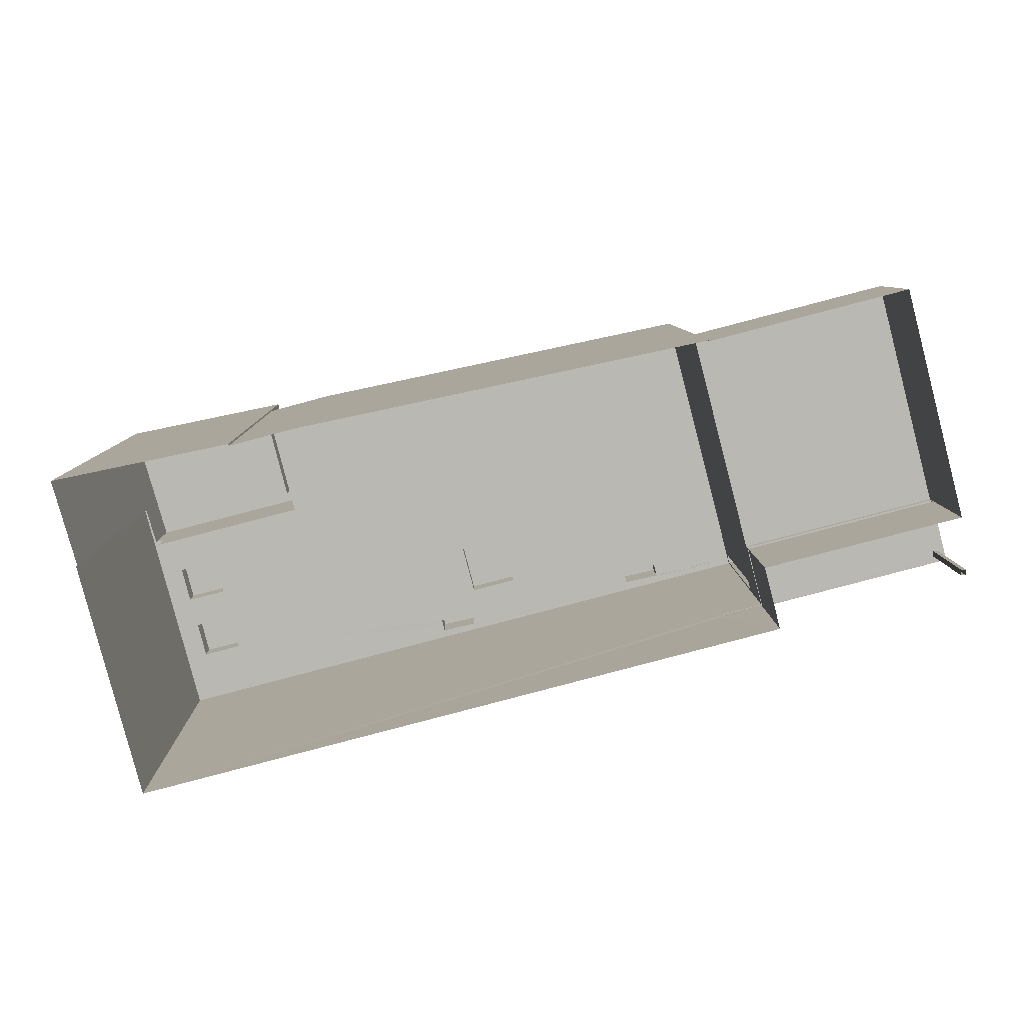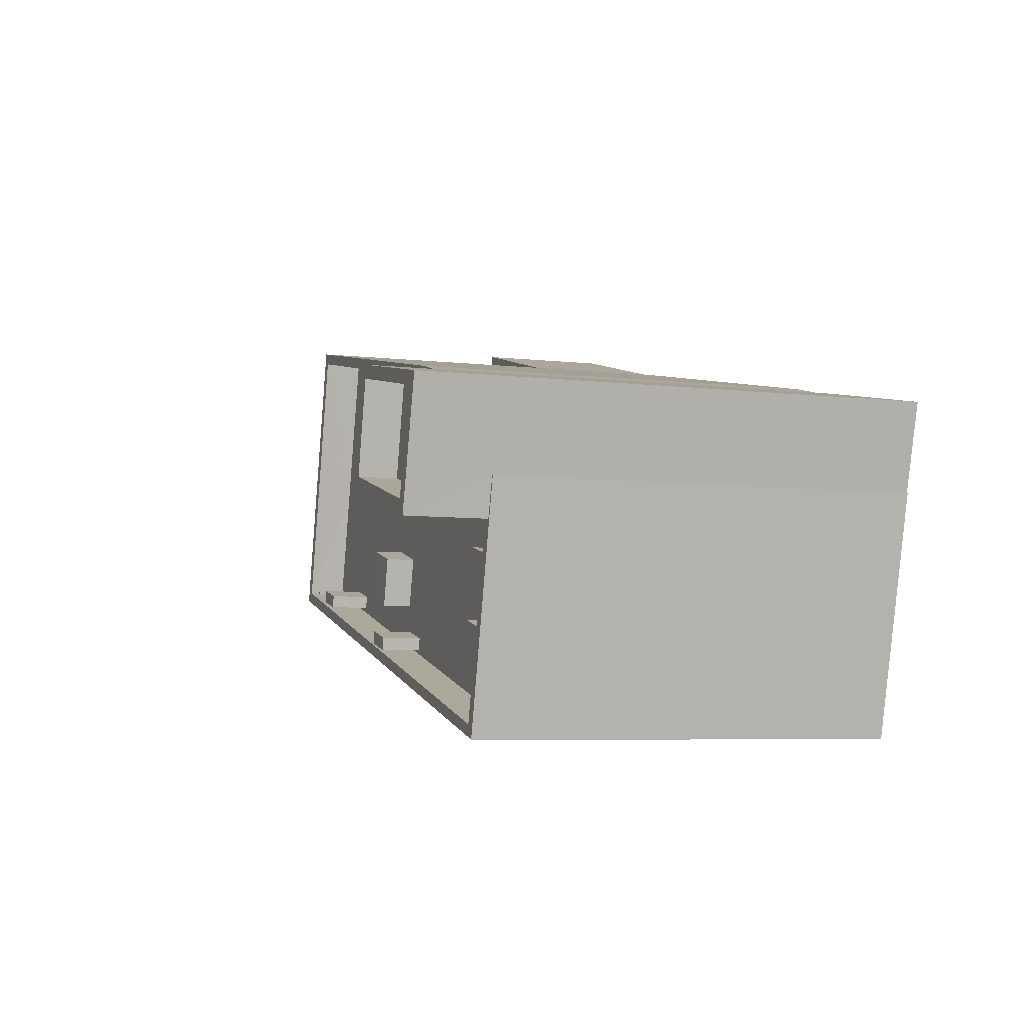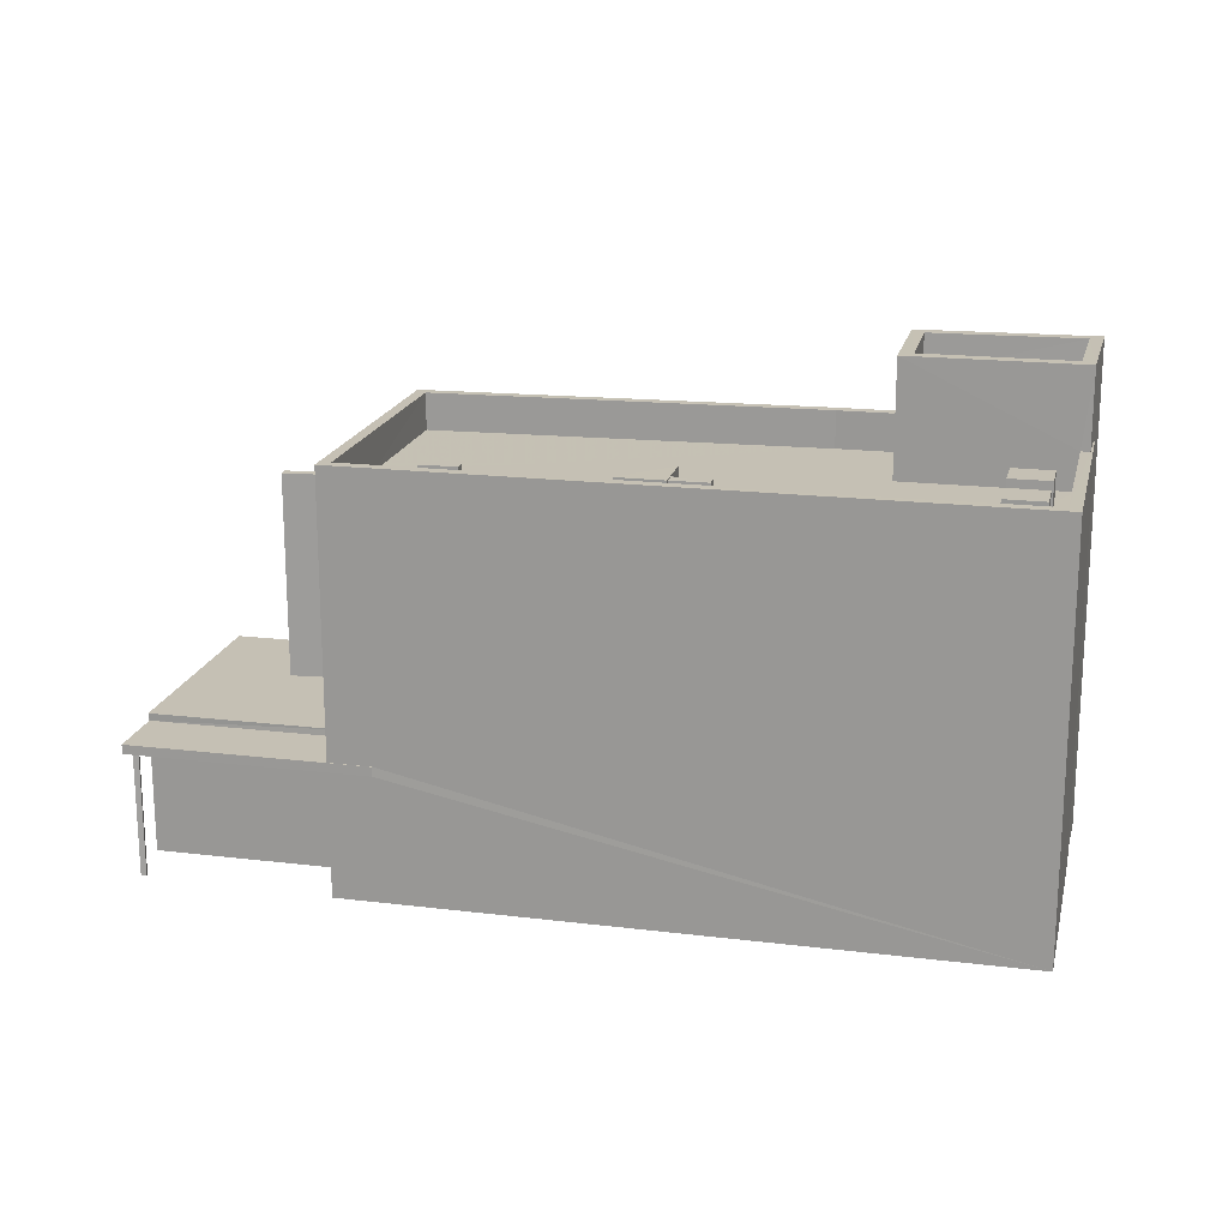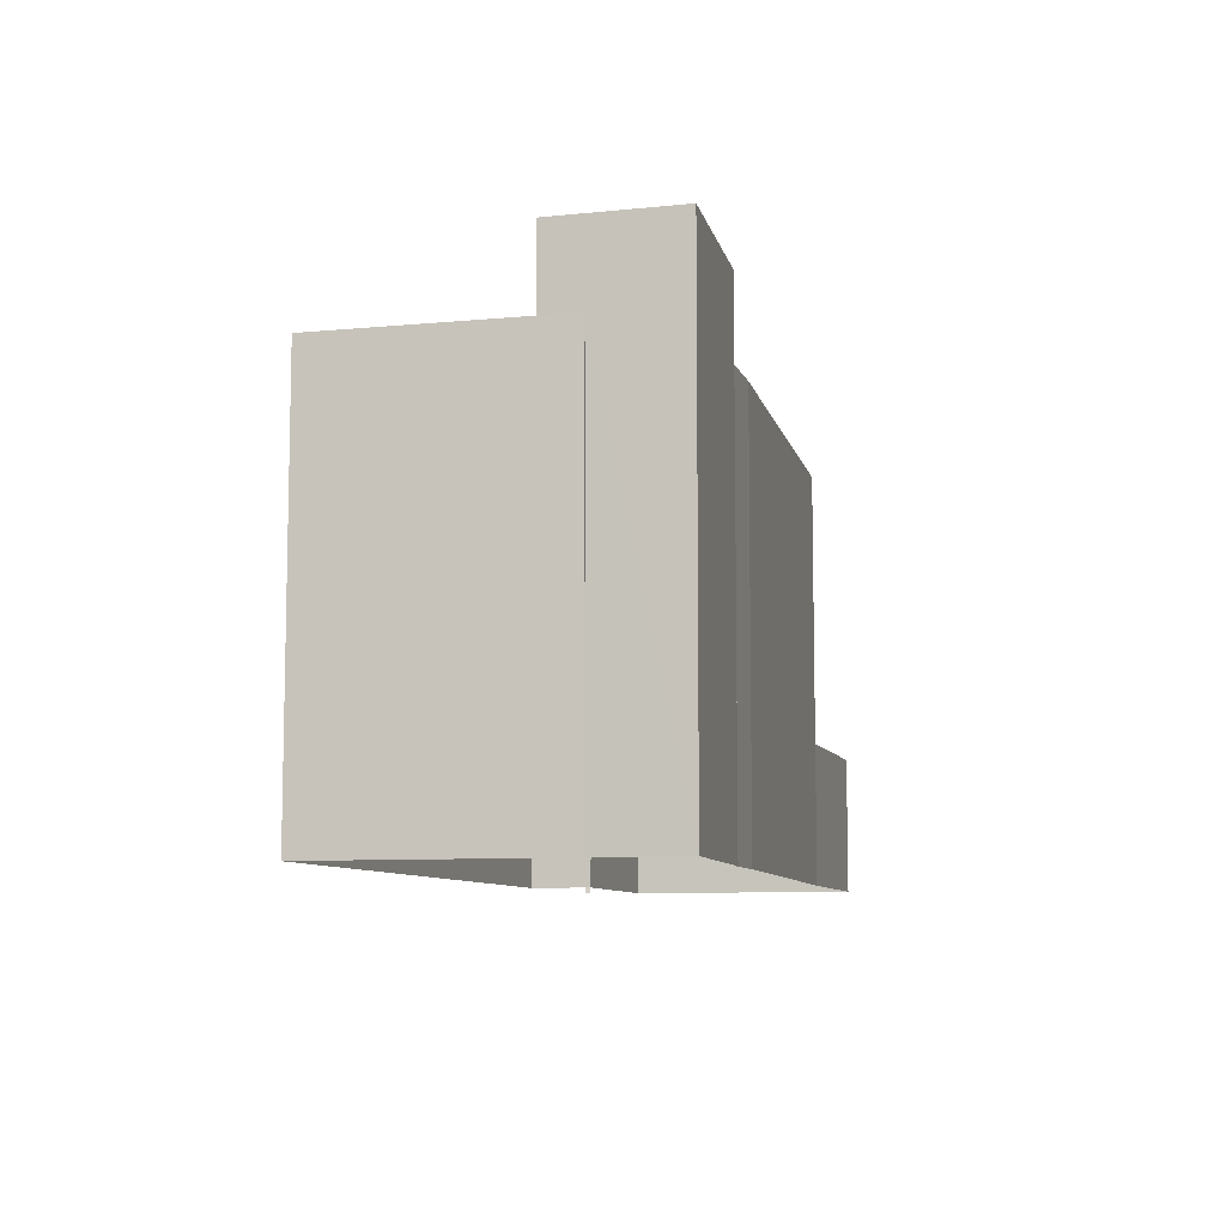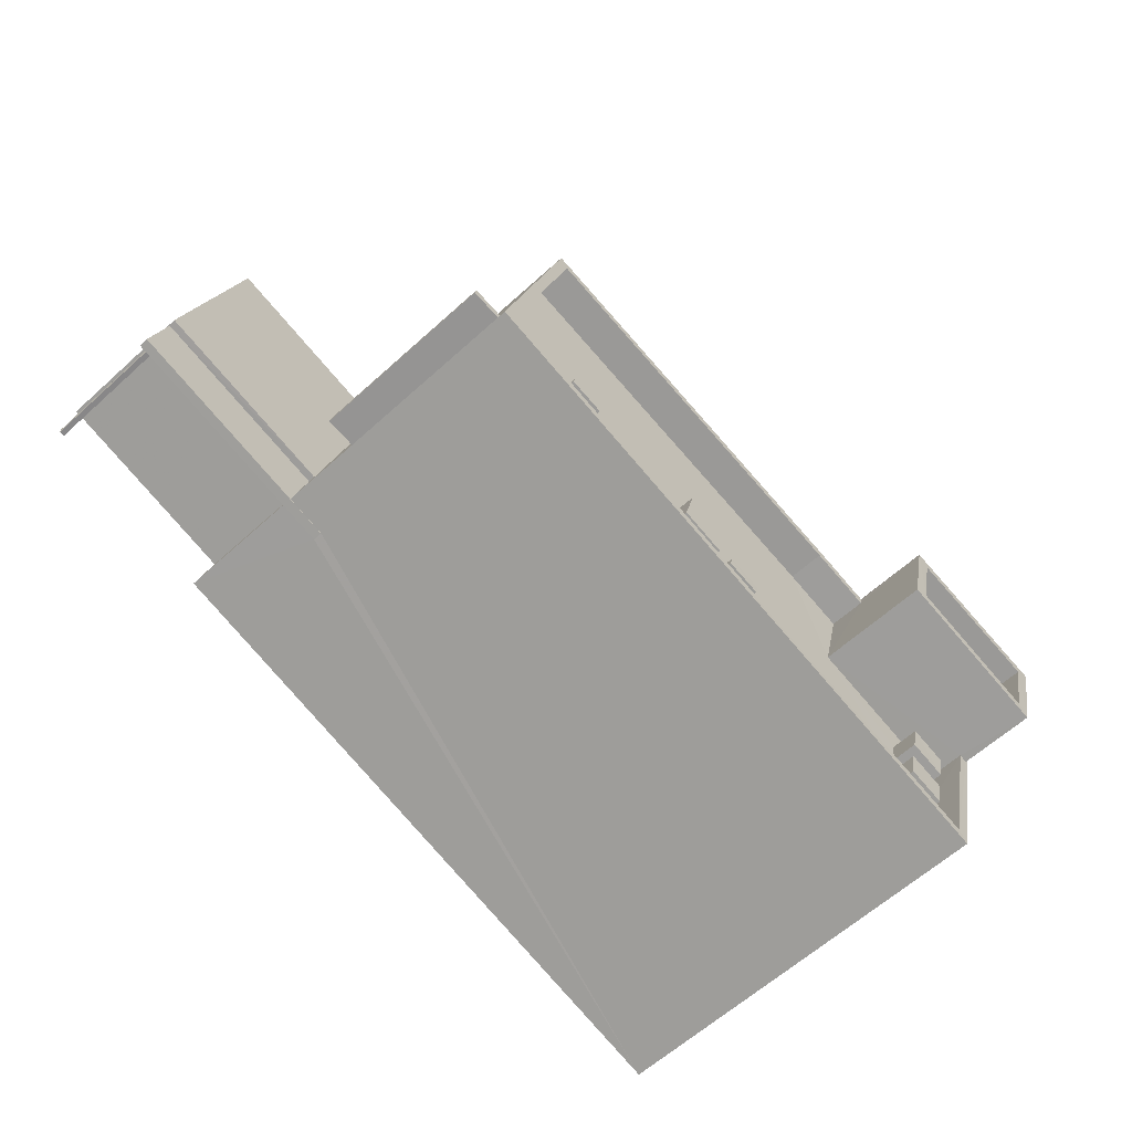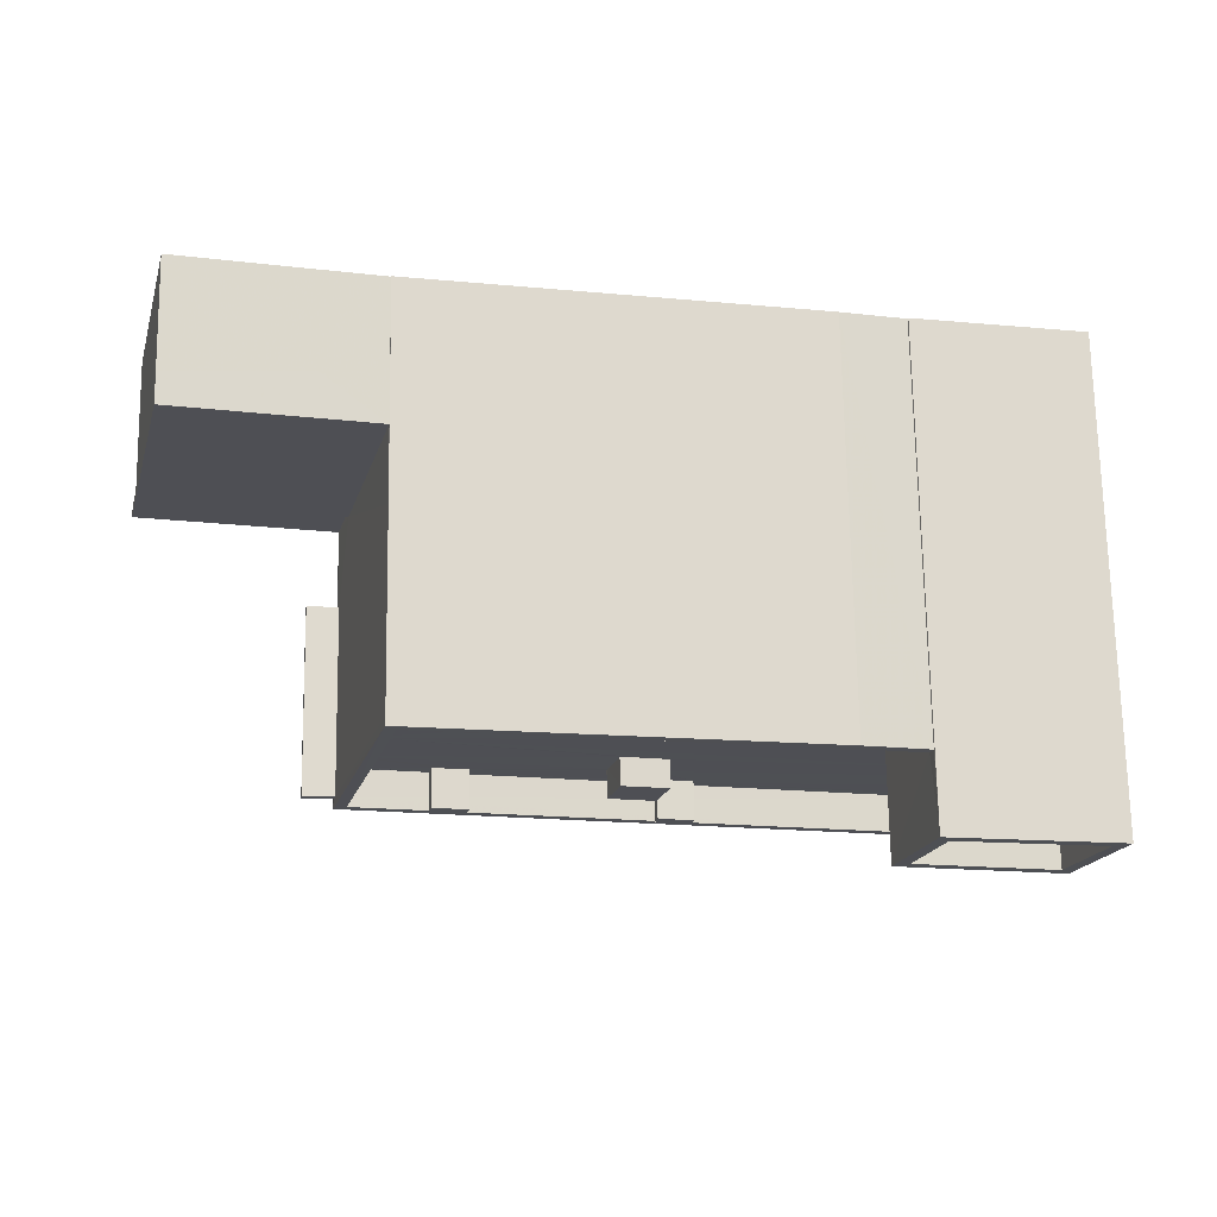
<metadata>
{"format":"obj","ext":"obj","renderer":"f3d","projection":"perspective","resolution":1024,"background":"white","views":[{"elev":7.6,"azim":179.1,"up":"+Y"},{"elev":-6.5,"azim":71.0,"up":"+Y"},{"elev":18.4,"azim":-1.4,"up":"+Z"},{"elev":-8.4,"azim":90.2,"up":"+Z"},{"elev":-61.8,"azim":-47.3,"up":"+Y"},{"elev":71.5,"azim":-0.9,"up":"+Y"}]}
</metadata>
<code>
v -8.896e+04 -9.992e+04 6.84
v -8.896e+04 -9.992e+04 6.84
v -8.896e+04 -9.992e+04 6.84
v -8.896e+04 -9.992e+04 6.84
v -8.894e+04 -9.993e+04 6.84
v -8.895e+04 -9.992e+04 6.84
v -8.894e+04 -9.992e+04 6.839
v -8.893e+04 -9.992e+04 6.839
v -8.893e+04 -9.992e+04 6.839
v -8.895e+04 -9.992e+04 6.84
v -8.896e+04 -9.992e+04 6.84
v -8.896e+04 -9.992e+04 6.839
v -8.893e+04 -9.992e+04 6.839
v -8.894e+04 -9.992e+04 6.839
v -8.894e+04 -9.992e+04 6.839
v -8.895e+04 -9.992e+04 6.839
v -8.895e+04 -9.992e+04 6.839
v -8.895e+04 -9.992e+04 10.16
v -8.895e+04 -9.992e+04 10.16
v -8.896e+04 -9.992e+04 10.16
v -8.895e+04 -9.992e+04 10.16
v -8.896e+04 -9.992e+04 10.16
v -8.896e+04 -9.992e+04 10.16
v -8.895e+04 -9.992e+04 10.16
v -8.896e+04 -9.992e+04 10.16
v -8.895e+04 -9.992e+04 12.59
v -8.895e+04 -9.992e+04 12.59
v -8.895e+04 -9.992e+04 12.59
v -8.895e+04 -9.992e+04 12.59
v -8.896e+04 -9.992e+04 10.16
v -8.895e+04 -9.992e+04 10.16
v -8.896e+04 -9.992e+04 10.16
v -8.896e+04 -9.992e+04 10.16
v -8.895e+04 -9.992e+04 17.59
v -8.895e+04 -9.992e+04 17.59
v -8.895e+04 -9.992e+04 17.59
v -8.895e+04 -9.992e+04 17.59
v -8.894e+04 -9.993e+04 17.88
v -8.894e+04 -9.993e+04 17.88
v -8.894e+04 -9.993e+04 17.88
v -8.894e+04 -9.993e+04 17.88
v -8.894e+04 -9.992e+04 18.92
v -8.893e+04 -9.992e+04 18.92
v -8.893e+04 -9.992e+04 18.92
v -8.894e+04 -9.992e+04 18.92
v -8.894e+04 -9.992e+04 17.59
v -8.895e+04 -9.992e+04 17.59
v -8.895e+04 -9.992e+04 17.59
v -8.894e+04 -9.992e+04 17.59
v -8.894e+04 -9.993e+04 17.59
v -8.894e+04 -9.993e+04 17.59
v -8.894e+04 -9.993e+04 17.59
v -8.894e+04 -9.993e+04 17.59
v -8.895e+04 -9.992e+04 10.61
v -8.896e+04 -9.992e+04 10.6
v -8.896e+04 -9.992e+04 10.61
v -8.895e+04 -9.992e+04 10.6
v -8.894e+04 -9.992e+04 16.83
v -8.894e+04 -9.992e+04 16.83
v -8.894e+04 -9.992e+04 16.84
v -8.895e+04 -9.992e+04 16.83
v -8.895e+04 -9.992e+04 16.84
v -8.893e+04 -9.992e+04 16.83
v -8.894e+04 -9.992e+04 16.84
v -8.894e+04 -9.992e+04 16.84
v -8.894e+04 -9.993e+04 16.84
v -8.894e+04 -9.993e+04 16.84
v -8.894e+04 -9.992e+04 16.84
v -8.895e+04 -9.992e+04 16.84
v -8.895e+04 -9.992e+04 16.84
v -8.895e+04 -9.992e+04 16.84
v -8.894e+04 -9.993e+04 16.84
v -8.894e+04 -9.993e+04 16.84
v -8.894e+04 -9.993e+04 16.84
v -8.894e+04 -9.993e+04 16.84
v -8.894e+04 -9.992e+04 16.84
v -8.894e+04 -9.993e+04 16.84
v -8.894e+04 -9.993e+04 16.84
v -8.895e+04 -9.992e+04 16.84
v -8.895e+04 -9.992e+04 16.84
v -8.895e+04 -9.992e+04 16.84
v -8.895e+04 -9.992e+04 16.84
v -8.894e+04 -9.993e+04 16.84
v -8.895e+04 -9.992e+04 16.84
v -8.894e+04 -9.992e+04 16.84
v -8.894e+04 -9.993e+04 16.84
v -8.893e+04 -9.992e+04 19.92
v -8.893e+04 -9.992e+04 19.92
v -8.893e+04 -9.992e+04 19.92
v -8.894e+04 -9.992e+04 19.92
v -8.894e+04 -9.992e+04 19.93
v -8.894e+04 -9.992e+04 19.92
v -8.893e+04 -9.992e+04 19.92
v -8.894e+04 -9.992e+04 19.92
v -8.895e+04 -9.992e+04 16.84
v -8.894e+04 -9.992e+04 16.84
v -8.894e+04 -9.993e+04 16.84
v -8.894e+04 -9.993e+04 16.84
v -8.895e+04 -9.992e+04 17.59
v -8.895e+04 -9.992e+04 17.59
v -8.895e+04 -9.992e+04 17.59
v -8.895e+04 -9.992e+04 17.59
v -8.895e+04 -9.992e+04 16.84
v -8.895e+04 -9.992e+04 16.84
v -8.894e+04 -9.993e+04 16.84
v -8.894e+04 -9.993e+04 16.84
v -8.895e+04 -9.992e+04 16.84
v -8.894e+04 -9.993e+04 16.84
v -8.893e+04 -9.992e+04 17.83
v -8.893e+04 -9.992e+04 17.83
v -8.893e+04 -9.992e+04 17.83
v -8.894e+04 -9.993e+04 17.84
v -8.894e+04 -9.992e+04 17.83
v -8.894e+04 -9.992e+04 17.83
v -8.894e+04 -9.992e+04 17.83
v -8.894e+04 -9.992e+04 17.83
v -8.894e+04 -9.993e+04 17.84
v -8.895e+04 -9.992e+04 17.84
v -8.895e+04 -9.992e+04 17.83
v -8.895e+04 -9.992e+04 17.83
v -8.895e+04 -9.992e+04 17.84
v -8.893e+04 -9.992e+04 17.83
v -8.894e+04 -9.993e+04 17.59
v -8.894e+04 -9.992e+04 17.59
v -8.894e+04 -9.992e+04 17.59
v -8.894e+04 -9.992e+04 17.59
v -8.895e+04 -9.992e+04 17.88
v -8.895e+04 -9.992e+04 17.88
v -8.895e+04 -9.992e+04 17.88
v -8.895e+04 -9.992e+04 17.88
v -8.895e+04 -9.992e+04 10.41
v -8.895e+04 -9.992e+04 10.41
v -8.895e+04 -9.992e+04 10.41
v -8.896e+04 -9.992e+04 10.41
v -8.896e+04 -9.992e+04 10.41
v -8.895e+04 -9.992e+04 10.41
v -8.895e+04 -9.992e+04 17.58
v -8.895e+04 -9.992e+04 12.58
f 1 2 3
f 1 4 2
f 5 6 7
f 8 5 9
f 10 11 12
f 6 10 7
f 13 9 14
f 13 14 15
f 7 16 17
f 14 5 7
f 16 10 12
f 14 9 5
f 7 10 16
f 18 19 20
f 18 21 19
f 22 23 20
f 24 18 25
f 20 23 25
f 18 20 25
f 26 27 28
f 26 29 27
f 24 30 31
f 31 30 32
f 33 22 32
f 23 22 33
f 24 25 30
f 30 33 32
f 34 35 36
f 37 34 36
f 38 39 40
f 38 41 39
f 42 43 44
f 42 45 43
f 46 47 48
f 49 46 48
f 50 51 52
f 53 50 52
f 54 55 56
f 54 57 55
f 58 59 60
f 59 61 62
f 63 60 64
f 63 65 66
f 66 65 67
f 68 60 62
f 64 60 68
f 65 63 64
f 60 59 62
f 69 70 71
f 72 73 74
f 72 74 75
f 76 77 75
f 78 79 80
f 81 82 70
f 83 72 75
f 69 71 84
f 76 85 77
f 77 83 75
f 79 82 81
f 79 86 85
f 77 85 86
f 86 79 78
f 81 70 69
f 79 81 80
f 87 88 89
f 90 91 92
f 90 89 88
f 87 89 93
f 94 90 92
f 89 90 94
f 92 91 87
f 93 92 87
f 70 82 95
f 95 62 70
f 68 62 96
f 66 97 73
f 98 96 76
f 62 95 96
f 75 98 76
f 73 97 74
f 97 66 67
f 97 67 68
f 97 68 98
f 98 68 96
f 99 100 101
f 102 99 101
f 71 103 104
f 71 104 84
f 72 105 106
f 104 107 84
f 108 107 106
f 83 105 72
f 84 107 80
f 78 80 108
f 105 108 106
f 80 107 108
f 109 110 111
f 109 111 112
f 113 114 115
f 116 113 115
f 112 117 118
f 114 119 120
f 121 119 118
f 111 122 117
f 117 121 118
f 120 119 121
f 115 114 120
f 112 111 117
f 123 124 125
f 123 126 124
f 127 128 129
f 127 130 128
f 131 132 133
f 131 133 134
f 133 135 134
f 133 136 135
f 118 133 132
f 132 112 118
f 112 132 5
f 6 21 18
f 5 21 6
f 132 21 5
f 79 49 48
f 79 85 49
f 25 4 1
f 30 25 1
f 28 137 138
f 28 37 137
f 36 29 26
f 36 35 29
f 109 112 5
f 8 109 5
f 57 17 16
f 17 57 138
f 119 137 37
f 133 54 136
f 118 26 133
f 28 138 54
f 118 119 37
f 138 57 54
f 118 37 36
f 133 26 28
f 118 36 26
f 133 28 54
f 17 138 7
f 138 137 114
f 7 138 114
f 137 119 114
f 97 51 50
f 97 98 51
f 98 52 51
f 98 75 52
f 48 47 82
f 48 82 79
f 47 95 82
f 110 109 8
f 9 110 8
f 116 115 59
f 58 116 59
f 31 32 10
f 10 32 11
f 54 56 135
f 136 54 135
f 32 56 11
f 135 56 32
f 23 2 4
f 25 23 4
f 57 16 12
f 55 57 12
f 105 40 108
f 105 38 40
f 86 78 39
f 78 108 40
f 39 78 40
f 34 28 27
f 34 37 28
f 86 41 77
f 86 39 41
f 132 131 19
f 21 132 19
f 11 55 12
f 11 56 55
f 75 53 52
f 75 74 53
f 29 34 27
f 29 35 34
f 33 1 3
f 33 30 1
f 107 104 100
f 99 107 100
f 46 49 76
f 46 76 96
f 49 85 76
f 115 61 59
f 115 120 61
f 121 70 62
f 62 61 120
f 103 71 101
f 71 70 101
f 102 101 121
f 121 62 120
f 121 101 70
f 127 81 130
f 127 80 81
f 65 124 126
f 65 64 124
f 23 3 2
f 23 33 3
f 122 91 60
f 60 63 122
f 87 91 122
f 111 87 122
f 105 83 38
f 83 77 41
f 83 41 38
f 106 117 72
f 117 122 66
f 72 117 73
f 122 63 66
f 73 117 66
f 92 45 42
f 94 92 42
f 106 99 117
f 117 99 121
f 106 107 99
f 121 99 102
f 130 69 128
f 130 81 69
f 84 129 128
f 69 84 128
f 67 123 125
f 68 67 125
f 64 125 124
f 64 68 125
f 74 50 53
f 74 97 50
f 113 7 114
f 113 14 7
f 113 15 14
f 15 113 90
f 60 91 116
f 58 60 116
f 91 90 116
f 116 90 113
f 67 126 123
f 67 65 126
f 20 134 22
f 134 135 22
f 135 32 22
f 84 80 127
f 129 84 127
f 96 47 46
f 96 95 47
f 15 88 13
f 15 90 88
f 89 42 44
f 89 94 42
f 89 44 43
f 93 89 43
f 18 24 6
f 6 24 10
f 24 31 10
f 92 43 45
f 92 93 43
f 131 134 20
f 19 131 20
f 101 100 104
f 103 101 104
f 87 110 88
f 88 110 13
f 87 111 110
f 13 110 9

</code>
